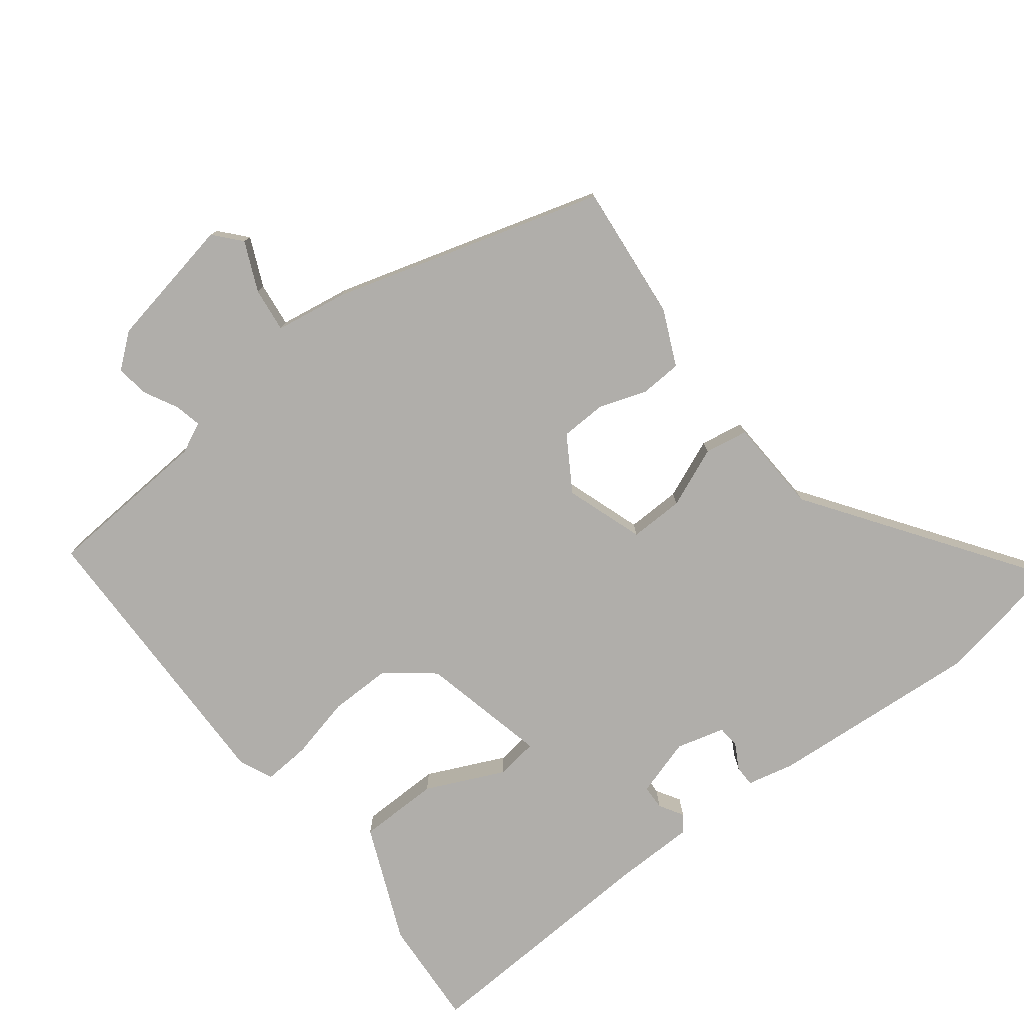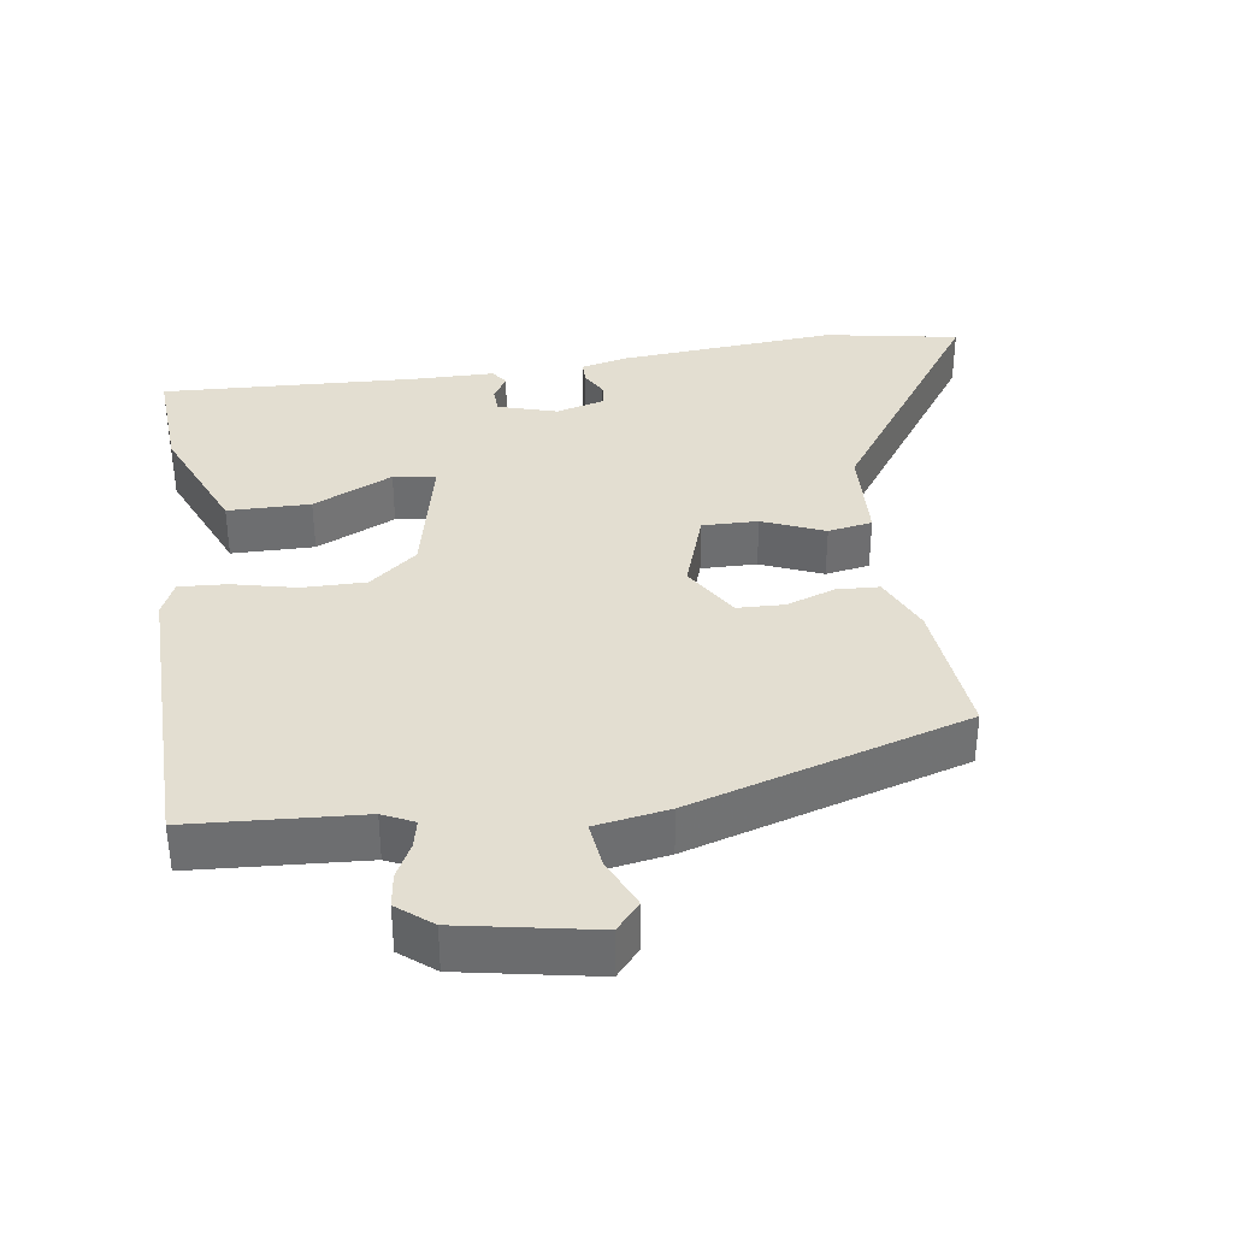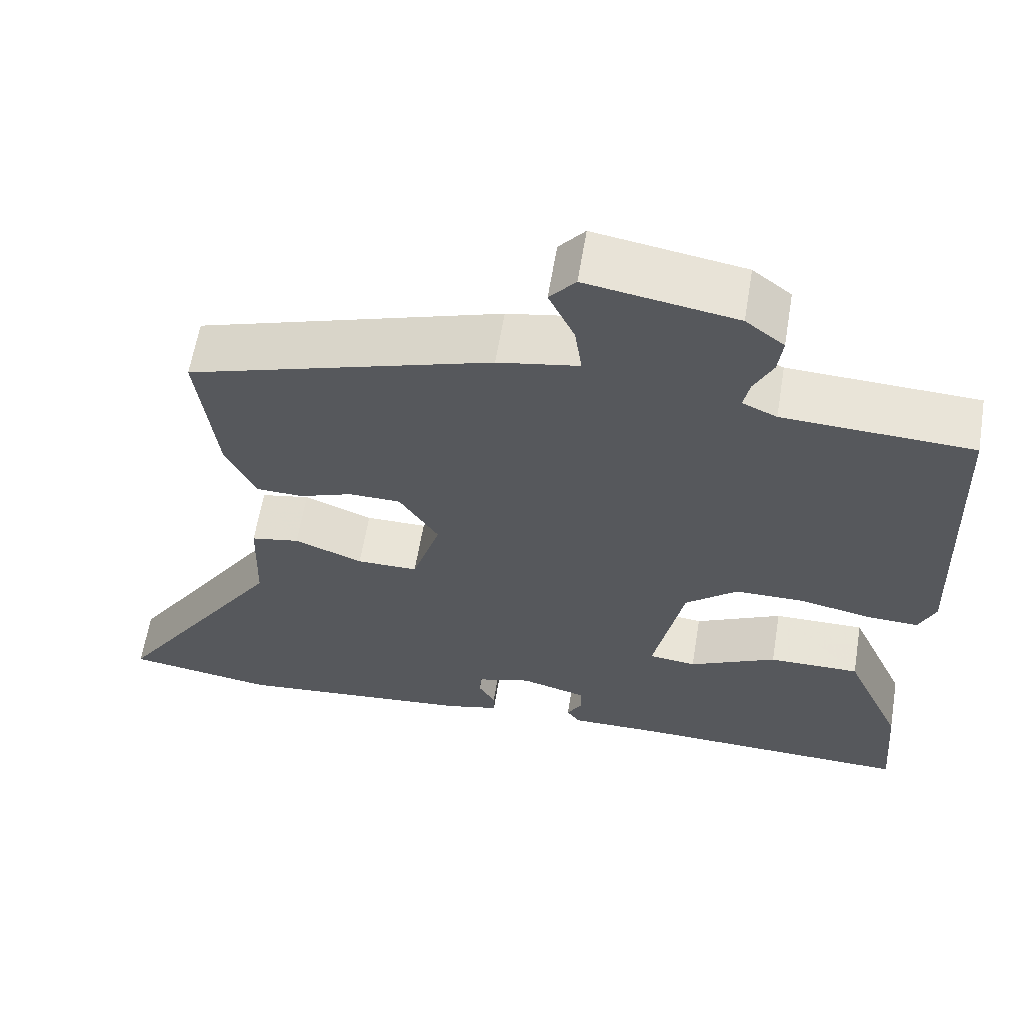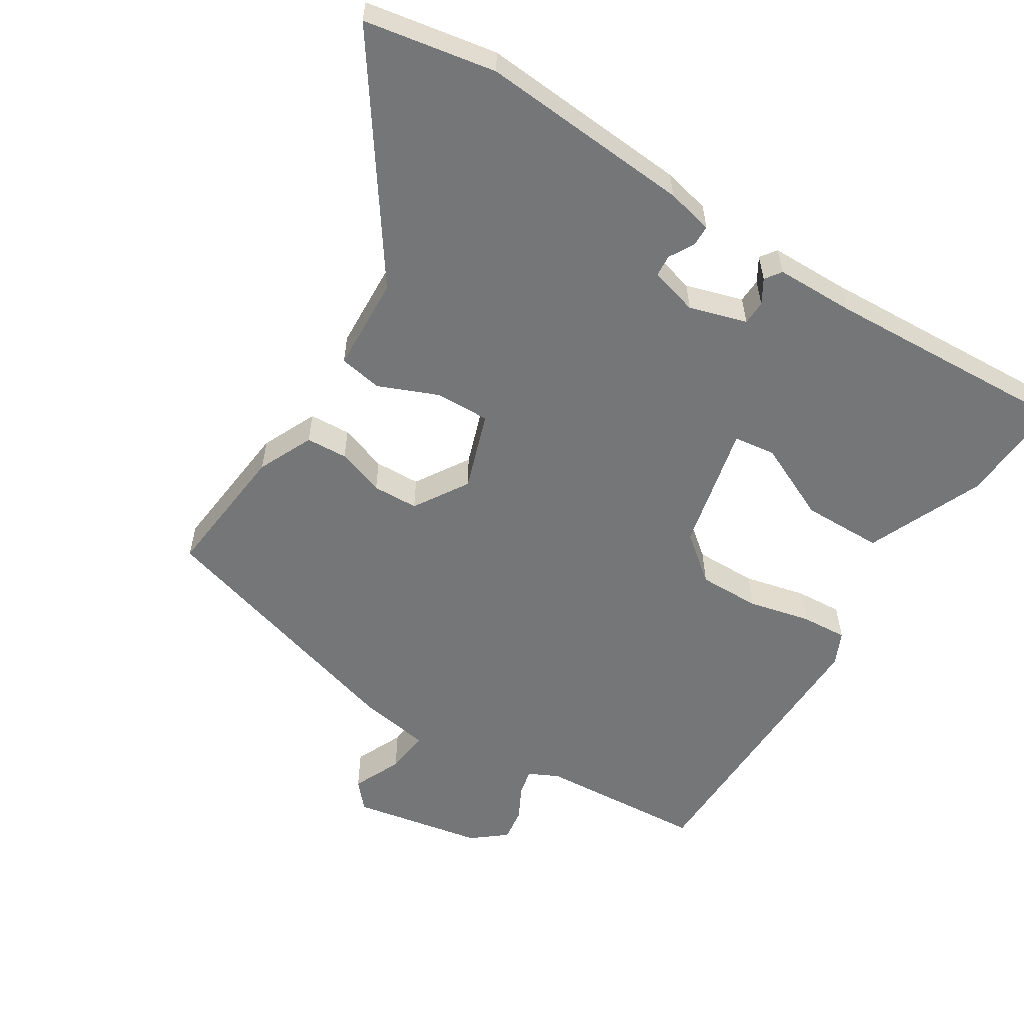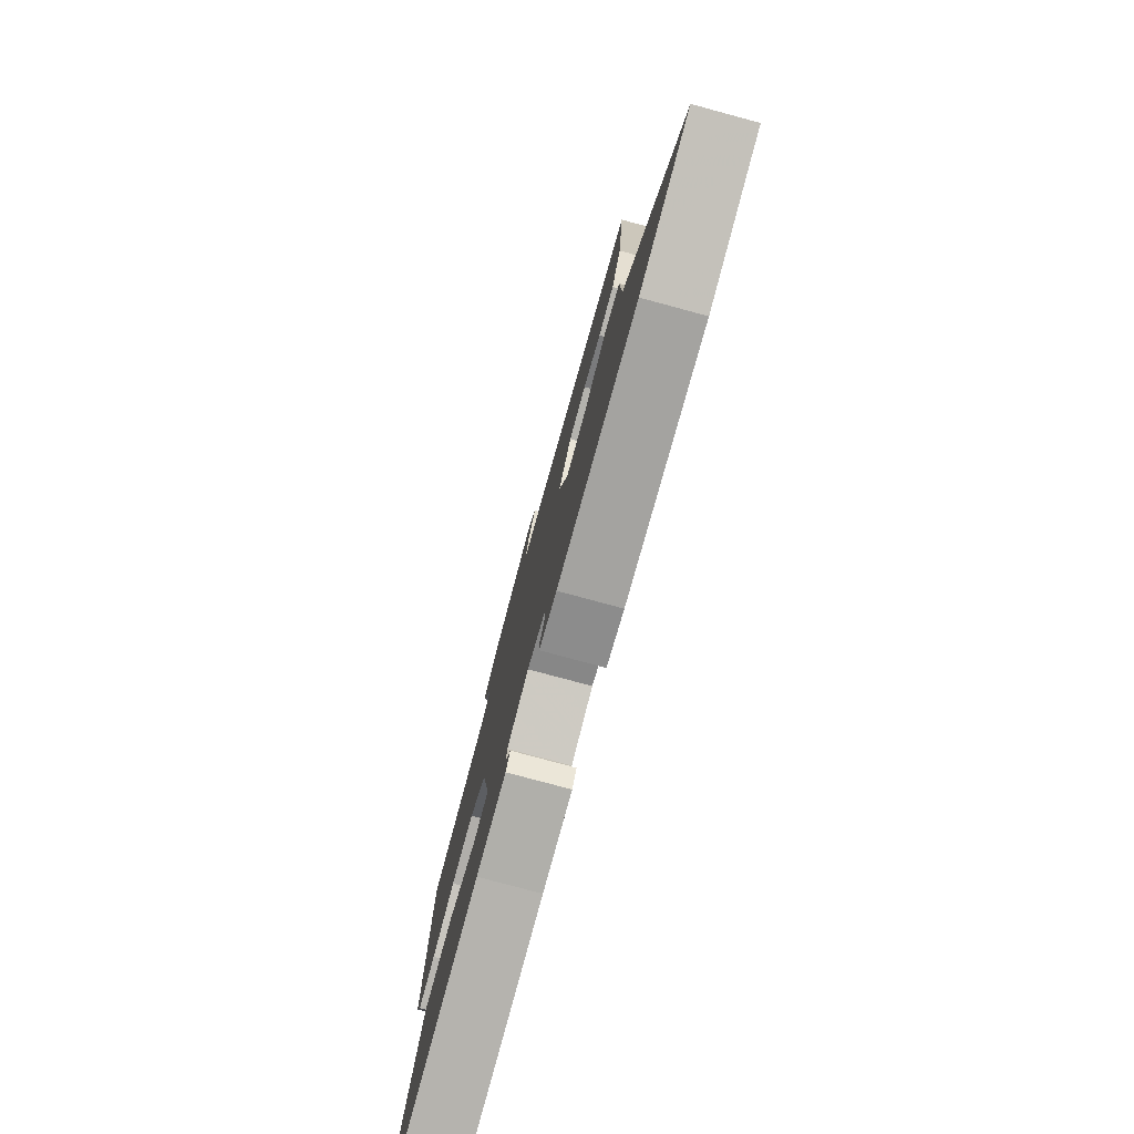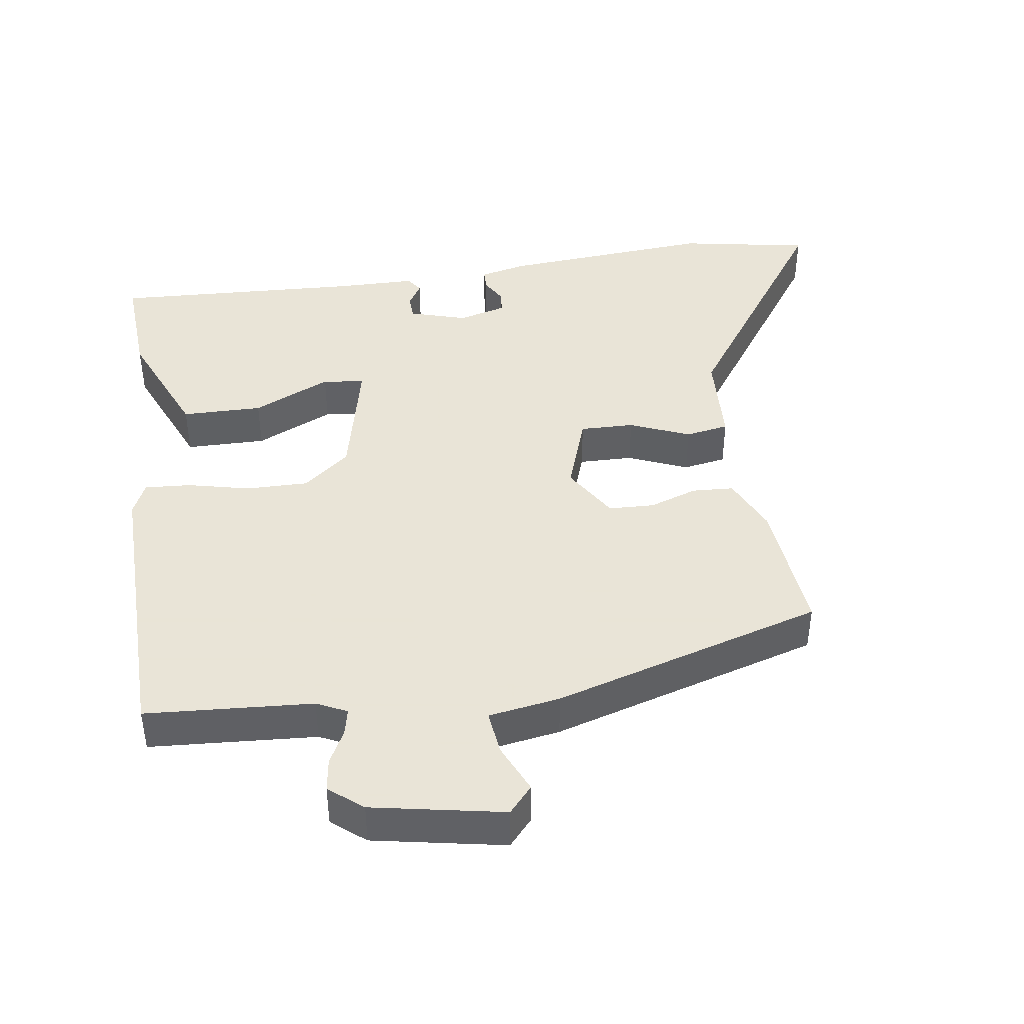
<metadata>
{"format":"obj","ext":"obj","renderer":"f3d","projection":"perspective","resolution":1024,"background":"white","views":[{"elev":-77.8,"azim":38.9,"up":"+Y"},{"elev":36.2,"azim":-7.2,"up":"+Y"},{"elev":61.2,"azim":-170.6,"up":"+Z"},{"elev":-56.8,"azim":149.1,"up":"+Y"},{"elev":-78.5,"azim":74.9,"up":"+Z"},{"elev":42.8,"azim":-7.1,"up":"+Y"}]}
</metadata>
<code>
v -0.49 0.07 -0.462
v -0.477 0.07 -0.306
v -0.403 0.07 -0.141
v -0.287 0.07 -0.142
v -0.176 0.07 -0.196
v -0.116 0.07 -0.189
v -0.154 0.07 -0.006
v -0.22 0.07 0.049
v -0.309 0.07 0.05
v -0.399 0.07 0.031
v -0.466 0.07 0.028
v -0.487 0.07 0.076
v -0.472 0.07 0.498
v -0.231 0.07 0.509
v -0.187 0.07 0.529
v -0.195 0.07 0.568
v -0.219 0.07 0.616
v -0.225 0.07 0.664
v -0.176 0.07 0.702
v 0.014 0.07 0.734
v 0.047 0.07 0.695
v 0.014 0.07 0.625
v 0.005 0.07 0.561
v 0.108 0.07 0.542
v 0.495 0.07 0.419
v 0.471 0.07 0.221
v 0.433 0.07 0.142
v 0.373 0.07 0.14
v 0.305 0.07 0.165
v 0.239 0.07 0.164
v 0.189 0.07 0.087
v 0.225 0.07 -0.026
v 0.303 0.07 -0.026
v 0.39 0.07 0.008
v 0.452 0.07 -0.004
v 0.456 0.07 -0.141
v 0.677 0.07 -0.472
v 0.488 0.07 -0.502
v 0.183 0.07 -0.472
v 0.116 0.07 -0.455
v 0.116 0.07 -0.425
v 0.137 0.07 -0.389
v 0.135 0.07 -0.357
v 0.066 0.07 -0.337
v -0.017 0.07 -0.36
v -0.019 0.07 -0.395
v 0.001 0.07 -0.43
v -0.016 0.07 -0.453
v -0.131 0.07 -0.452
v -0.49 0 -0.462
v -0.477 0 -0.306
v -0.403 0 -0.141
v -0.287 0 -0.142
v -0.176 0 -0.196
v -0.116 0 -0.189
v -0.154 0 -0.006
v -0.22 0 0.049
v -0.309 0 0.05
v -0.399 0 0.031
v -0.466 0 0.028
v -0.487 0 0.076
v -0.472 0 0.498
v -0.231 0 0.509
v -0.187 0 0.529
v -0.195 0 0.568
v -0.219 0 0.616
v -0.225 0 0.664
v -0.176 0 0.702
v 0.014 0 0.734
v 0.047 0 0.695
v 0.014 0 0.625
v 0.005 0 0.561
v 0.108 0 0.542
v 0.495 0 0.419
v 0.471 0 0.221
v 0.433 0 0.142
v 0.373 0 0.14
v 0.305 0 0.165
v 0.239 0 0.164
v 0.189 0 0.087
v 0.225 0 -0.026
v 0.303 0 -0.026
v 0.39 0 0.008
v 0.452 0 -0.004
v 0.456 0 -0.141
v 0.677 0 -0.472
v 0.488 0 -0.502
v 0.183 0 -0.472
v 0.116 0 -0.455
v 0.116 0 -0.425
v 0.137 0 -0.389
v 0.135 0 -0.357
v 0.066 0 -0.337
v -0.017 0 -0.36
v -0.019 0 -0.395
v 0.001 0 -0.43
v -0.016 0 -0.453
v -0.131 0 -0.452
f 46 47 48 49
f 3 4 5
f 2 3 5
f 1 2 5
f 49 1 5
f 46 49 5
f 45 46 5
f 44 45 5 6
f 43 44 6 7
f 40 41 42
f 39 40 42
f 38 39 42
f 37 38 42
f 36 37 42
f 36 42 43
f 35 36 43
f 34 35 43
f 33 34 43
f 32 33 43
f 31 32 43 7
f 27 28 29
f 26 27 29
f 25 26 29
f 24 25 29
f 23 24 29
f 23 29 30
f 20 21 22
f 19 20 22
f 18 19 22
f 17 18 22
f 16 17 22
f 15 16 22 23
f 31 7 8
f 30 31 8
f 23 30 8
f 15 23 8
f 14 15 8
f 12 13 14
f 11 12 14
f 10 11 14
f 9 10 14
f 8 9 14
f 98 97 96 95
f 54 53 52
f 54 52 51
f 54 51 50
f 54 50 98
f 54 98 95
f 54 95 94
f 55 54 94 93
f 56 55 93 92
f 91 90 89
f 91 89 88
f 91 88 87
f 91 87 86
f 91 86 85
f 92 91 85
f 92 85 84
f 92 84 83
f 92 83 82
f 92 82 81
f 56 92 81 80
f 78 77 76
f 78 76 75
f 78 75 74
f 78 74 73
f 78 73 72
f 79 78 72
f 71 70 69
f 71 69 68
f 71 68 67
f 71 67 66
f 71 66 65
f 72 71 65 64
f 57 56 80
f 57 80 79
f 57 79 72
f 57 72 64
f 57 64 63
f 63 62 61
f 63 61 60
f 63 60 59
f 63 59 58
f 63 58 57
f 1 50 51 2
f 2 51 52 3
f 3 52 53 4
f 4 53 54 5
f 5 54 55 6
f 6 55 56 7
f 7 56 57 8
f 8 57 58 9
f 9 58 59 10
f 10 59 60 11
f 11 60 61 12
f 12 61 62 13
f 13 62 63 14
f 14 63 64 15
f 15 64 65 16
f 16 65 66 17
f 17 66 67 18
f 18 67 68 19
f 19 68 69 20
f 20 69 70 21
f 21 70 71 22
f 22 71 72 23
f 23 72 73 24
f 24 73 74 25
f 25 74 75 26
f 26 75 76 27
f 27 76 77 28
f 28 77 78 29
f 29 78 79 30
f 30 79 80 31
f 31 80 81 32
f 32 81 82 33
f 33 82 83 34
f 34 83 84 35
f 35 84 85 36
f 36 85 86 37
f 37 86 87 38
f 38 87 88 39
f 39 88 89 40
f 40 89 90 41
f 41 90 91 42
f 42 91 92 43
f 43 92 93 44
f 44 93 94 45
f 45 94 95 46
f 46 95 96 47
f 47 96 97 48
f 48 97 98 49
f 49 98 50 1

</code>
